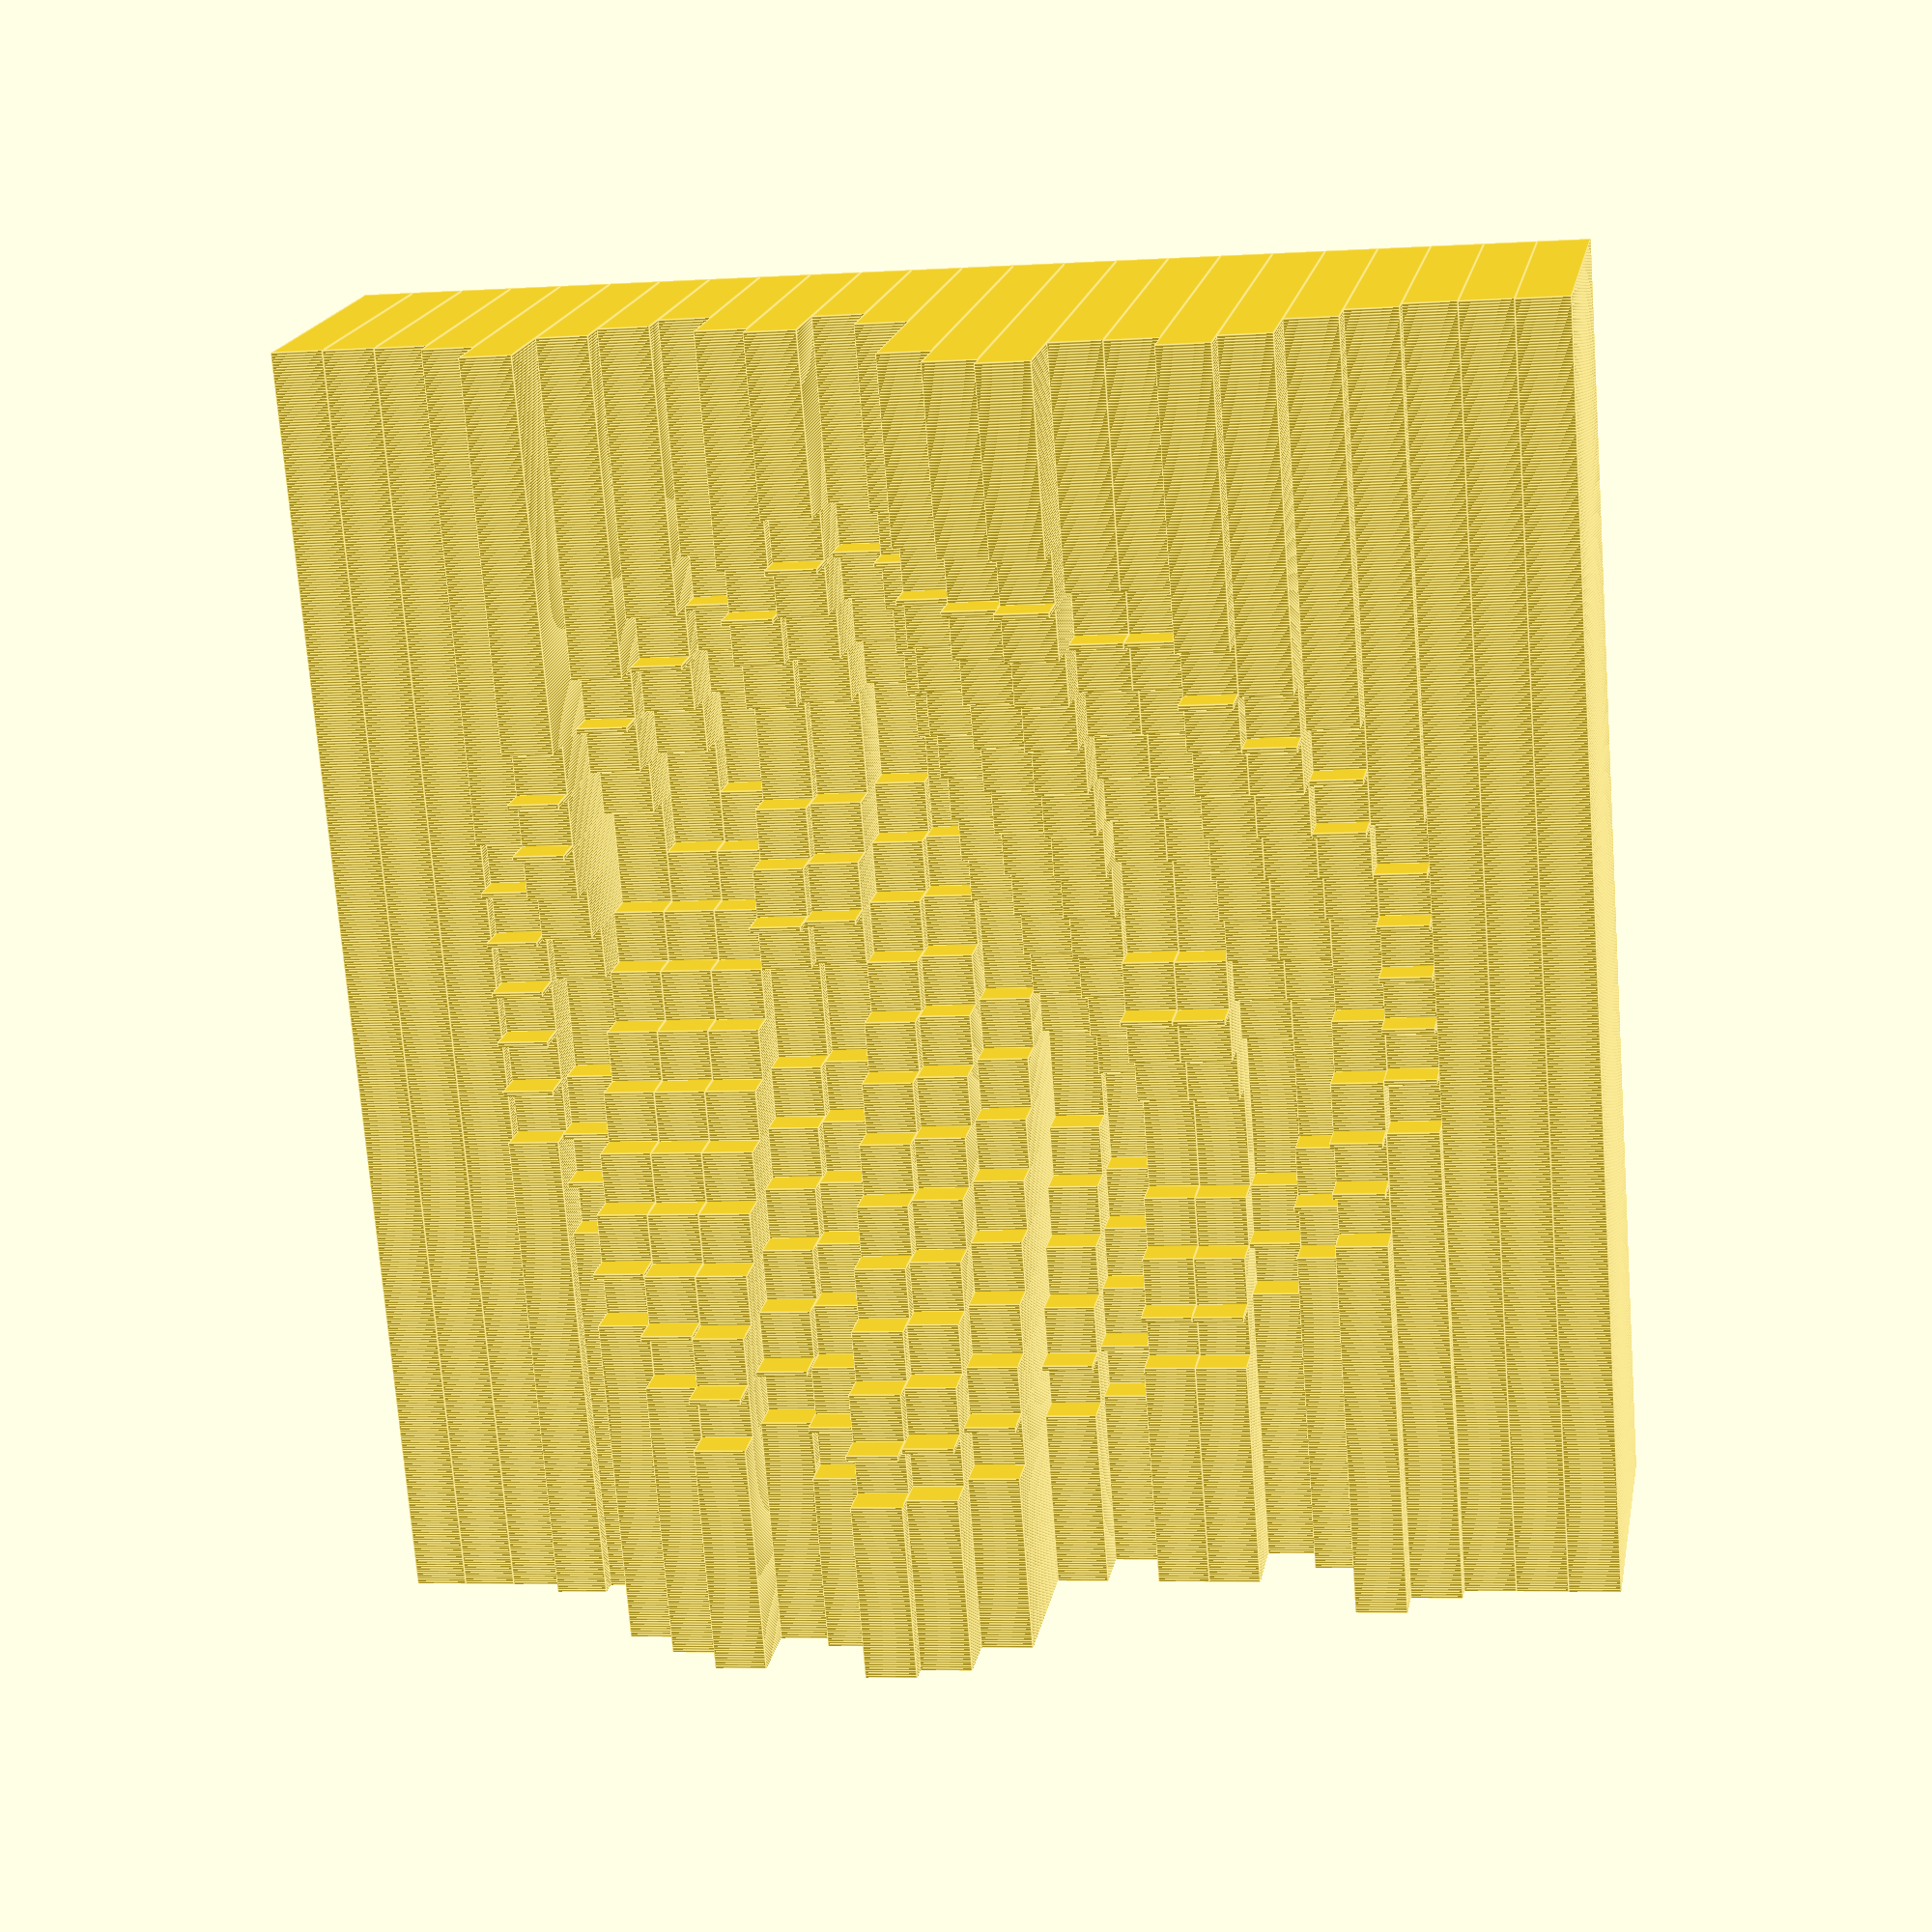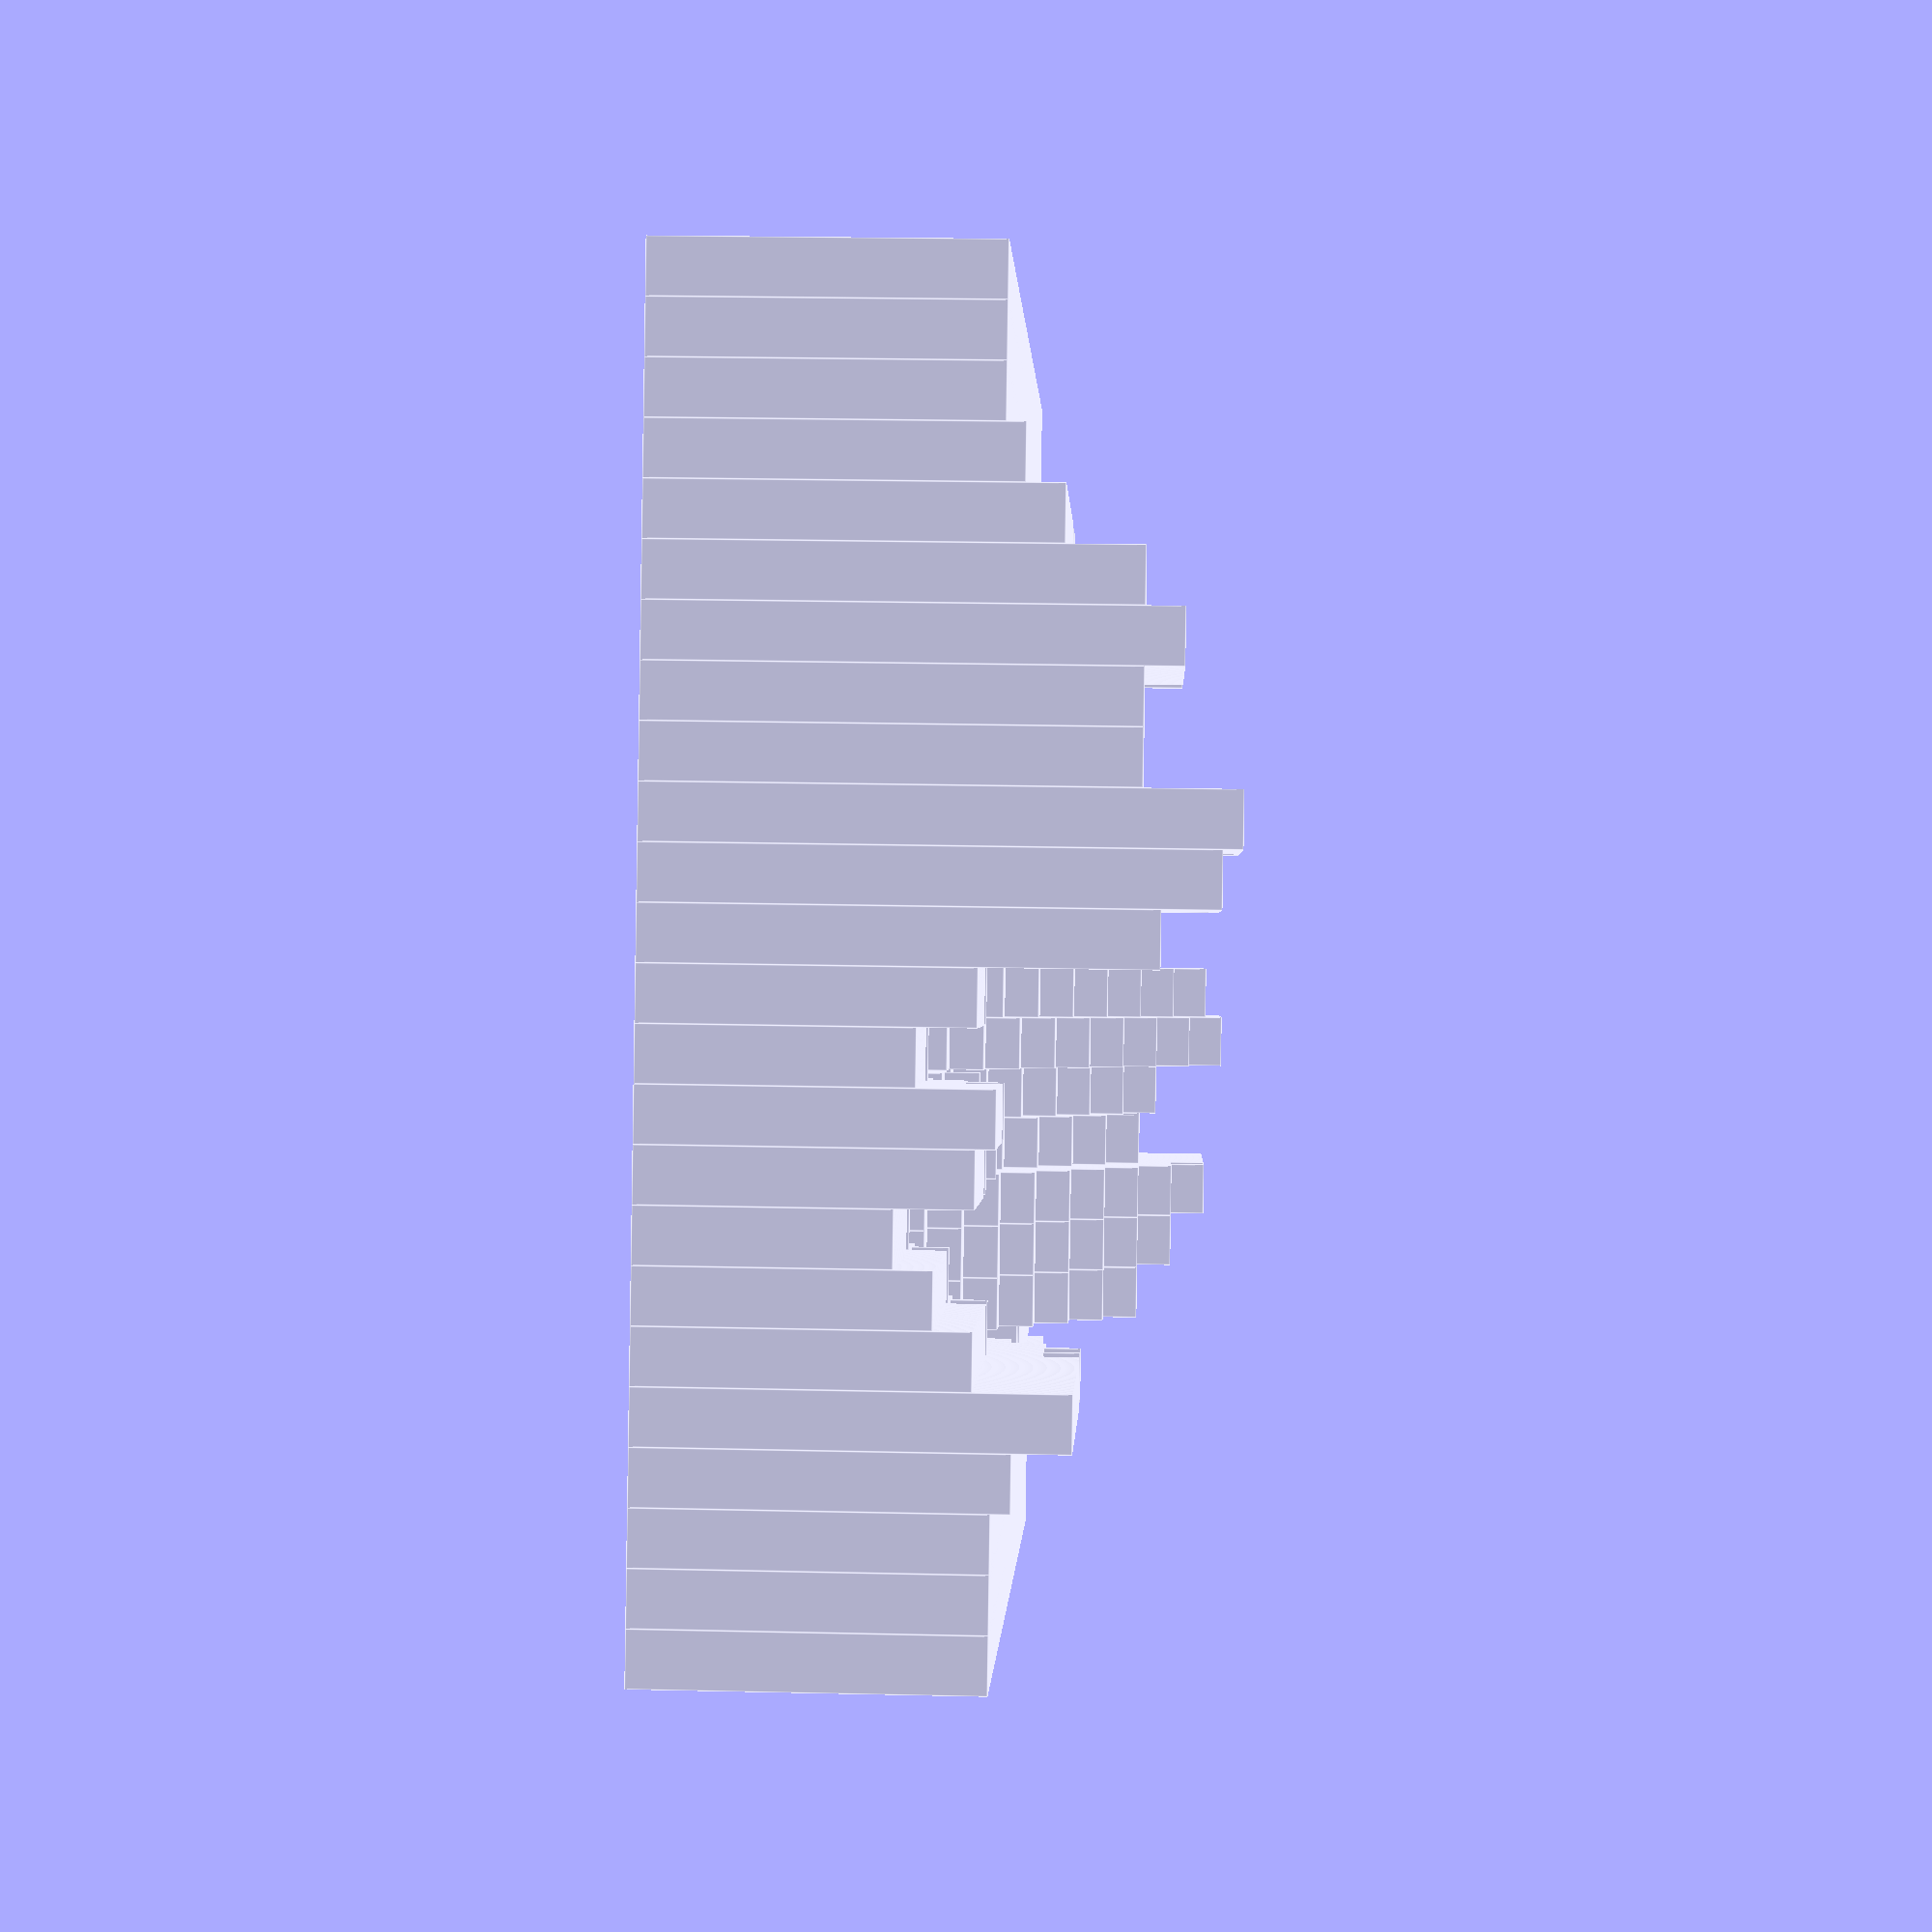
<openscad>
// Width in mm. If you don't know then leave it at 0.4mm.
printer_nozzle_size = 0.4; //[0.2,0.3,0.4,0.6,0.8]

left_image = [1,1,1,1,1,1,1,1,1,1,1,1,1,1,1,1,1,1,1,1,1,1,1,1,1,1,1,0,0,0,0,0,0,1,1,1,1,1,1,1,1,1,1,1,1,0,0,1,1,1,1,0,0,0,0,1,1,1,1,1,1,1,1,1,0,1,1,1,0,0,0,0,0,0,0,0,1,1,1,1,1,1,1,0,1,1,1,0,0,0,0,0,0,0,0,0,0,1,1,1,1,1,0,1,1,1,0,0,0,0,0,0,0,0,0,0,0,0,1,1,1,1,0,1,1,1,0,0,0,1,1,0,0,0,0,0,0,0,1,1,1,0,1,1,1,1,0,0,0,1,1,0,0,0,0,0,0,0,0,1,1,0,1,1,1,1,0,0,0,0,0,0,0,0,0,0,0,0,0,1,1,0,1,1,1,1,1,0,0,0,0,0,0,0,0,0,0,0,0,1,1,0,1,1,1,1,1,1,1,1,0,0,0,0,0,0,0,0,0,1,1,0,1,1,1,1,1,1,1,1,1,1,1,0,0,0,0,0,0,1,1,0,1,1,1,1,1,1,1,1,1,1,1,1,0,0,0,0,0,1,1,1,0,1,1,1,1,1,1,0,0,1,1,1,0,0,0,0,1,1,1,1,0,1,1,1,1,1,1,0,0,1,1,1,0,0,0,0,1,1,1,1,1,0,1,1,1,1,1,1,1,1,1,1,0,0,0,1,1,1,1,1,1,1,0,1,1,1,1,1,1,1,1,0,0,0,1,1,1,1,1,1,1,1,1,0,0,1,1,1,0,0,0,0,0,1,1,1,1,1,1,1,1,1,1,1,1,0,0,0,0,0,0,1,1,1,1,1,1,1,1,1,1,1,1,1,1,1,1,1,1,1,1,1,1,1,1,1,1,1]; //  [image_array:20x20]
right_image = [1,1,1,1,1,1,1,1,1,1,1,1,1,1,1,1,1,1,1,1,1,1,1,1,1,1,1,0,0,0,0,0,0,1,1,1,1,1,1,1,1,1,1,1,1,0,0,0,0,0,0,1,1,0,0,1,1,1,1,1,1,1,1,1,0,0,0,0,1,1,1,1,1,1,1,0,1,1,1,1,1,1,1,0,0,0,0,1,1,1,1,1,1,1,1,1,0,1,1,1,1,1,0,0,0,0,1,1,1,1,1,1,1,1,1,1,1,0,1,1,1,1,0,0,0,0,1,1,1,0,0,1,1,1,1,1,1,0,1,1,1,0,0,0,0,0,1,1,1,0,0,1,1,1,1,1,1,1,0,1,1,0,0,0,0,0,1,1,1,1,1,1,1,1,1,1,1,1,0,1,1,0,0,0,0,0,0,1,1,1,1,1,1,1,1,1,1,1,0,1,1,0,0,0,0,0,0,0,0,0,1,1,1,1,1,1,1,1,0,1,1,0,0,0,0,0,0,0,0,0,0,0,0,1,1,1,1,1,0,1,1,0,0,0,0,0,0,0,0,0,0,0,0,0,1,1,1,1,0,1,1,1,0,0,0,0,0,0,0,1,1,0,0,0,1,1,1,0,1,1,1,1,0,0,0,0,0,0,0,1,1,0,0,0,1,1,1,0,1,1,1,1,1,0,0,0,0,0,0,0,0,0,0,1,1,1,0,1,1,1,1,1,1,1,0,0,0,0,0,0,0,0,1,1,1,0,1,1,1,1,1,1,1,1,1,0,0,0,0,0,1,1,1,0,0,1,1,1,1,1,1,1,1,1,1,1,1,0,0,0,0,0,0,1,1,1,1,1,1,1,1,1,1,1,1,1,1,1,1,1,1,1,1,1,1,1,1,1,1,1]; //  [image_array:20x20]

/* [Hidden] */
// This gives you that beautiful circular crop. Always times out in the web UI.
overall_shape = "square"; //[circle,square]

// Resolution
pattern_width = 20;
pattern_height = 20;
// Extra plastic at the bottom.
base_height = 40;
// This many blank pixels are added to left. right, top, bottom.
border = 2;
// Should pixels be black or white?
border_fill = 0;

// Convert to B&W
right = invert_and_bin(right_image);
left  = invert_and_bin(left_image);

// This is used to calculate how thick the type 3 walls are. _|_.
// 20 means that the wall is 2/20 = 0.1 pixels wide.
// Lowering this number will allow you to increase the resolution at the cost of thick (ugly) walls.
// This number must be even.
unit_width = 20; 

// How high are the ledges in comparison to the pixel size? Basically z scale.
z_step_height = unit_width/1.5;


/*
Transition types:
_____ 0

__|-- 1

--|__ 2

__|__ 3

*/
function get_transitions(start, end, right, left) =
   [for (i = [start:end+1])
   let (
       a = i==start ? 0 : left[i-1],
       b = i>=end ? 0 : right[i]
   )
     a == 0 && b == 0 ? 0
   : a == 1 && b == 0 ? 1
   : a == 0 && b == 1 ? 2
   : 3];
function repeat(value, count) =
    [for(i = [0:count-1]) value];
// inverts color and converts anything to B&W
function invert_and_bin(pattern) =
    [for(i = [0:len(pattern)-1]) round(1 - pattern[i])];
    
/* Sections:
    
   1     2 3      4  
________|- -|________
__________|----------
_____________________
*/
function get_heights(
   unit_width, transitions, i, height
   ) =
   i >= len(transitions) - 1 ? [] :
   let (
        transition = transitions[i],
        section_1_height = height,
        section_2_height = height +
            (transition == 0 ? 0
            :transition == 1 ? 0
            :transition == 2 ? 0
            : 1),
        section_3_height = height +
            (transition == 0 ? 0
            :transition == 1 ? 1
            :transition == 2 ? -1
            : 1),
        section_4_height = height +
            (transition == 0 ? 0
            :transition == 1 ? 1
            :transition == 2 ? -1
            : 0)        
   )
   concat(
    repeat(section_1_height, unit_width/2 - 1),
    section_2_height,
    section_3_height,
    repeat(section_4_height, unit_width/2 - 1),
    
    get_heights(unit_width, transitions, i+1, section_4_height)
   );

 
function add_border(pattern, pattern_height, pattern_width, border, border_fill) =
  [for (row=[0-border:pattern_height-1+border])
    for (col=[0-border:pattern_width-1+border])
        row < 0 ? border_fill
        : row >= pattern_height ? border_fill
        : col < 0 ? border_fill
        : col >= pattern_width ? border_fill
        : pattern[row*pattern_height+col]
    ];
 
function get_surface(right, left, pattern_height, pattern_width, z_step_height) =
[for (row=[0:pattern_height-1])
    let (
        start = row*pattern_width,
        end = start + pattern_width,
        transitions = get_transitions(start, end, right, left),
        heights = get_heights(unit_width, transitions, 0, 0),
        center = (min(heights) + max(heights))/2
    )
    [for (col=[0:len(heights)-1])  
        (heights[col]-center)*z_step_height
    ]];
    
function min_of_surface(surface) =
    min([for (row=[0:len(surface)-1]) min(surface[row])]);
    
function normalize_surface(base_height, surface) =
    let (
        min_height = min_of_surface(surface)
    )
    [for (row=[0:len(surface)-1])
        [for (col=[0:len(surface[row])-1])
            surface[row][col] - min_height + base_height
    ]];
        
module draw_object() {
    bordered_right = add_border(
        right,
        pattern_height,
        pattern_width,
        border,
        border_fill);
    bordered_left = add_border(
        left,
        pattern_height,
        pattern_width,
        border,
        border_fill); 
    surface = get_surface(
        bordered_right,
        bordered_left,
        pattern_height+2*border,
        pattern_width+2*border,
        z_step_height);
    normalized_surface = normalize_surface(
        base_height,
        surface);

    for (row=[0:len(normalized_surface)-1])
        for (col=[0:len(normalized_surface[row])-1]) 
            translate(
                [col*printer_nozzle_size,
                row*printer_nozzle_size*unit_width,
                0])
            cube(
                [printer_nozzle_size,
                printer_nozzle_size*unit_width,
                normalized_surface[row][col]*printer_nozzle_size]);
}

if (overall_shape == "circle") {
    radius = (2*border + pattern_height)*unit_width*printer_nozzle_size/2;
    intersection() {        
    translate([radius, radius, -radius]) cylinder(h=radius*10, r=radius, center=false, $fn=100);
    draw_object();
}}
else if (overall_shape == "square") {
    draw_object();
}

    
    
    
    
    
   


</openscad>
<views>
elev=161.7 azim=265.6 roll=169.8 proj=p view=edges
elev=158.0 azim=201.9 roll=267.7 proj=p view=edges
</views>
